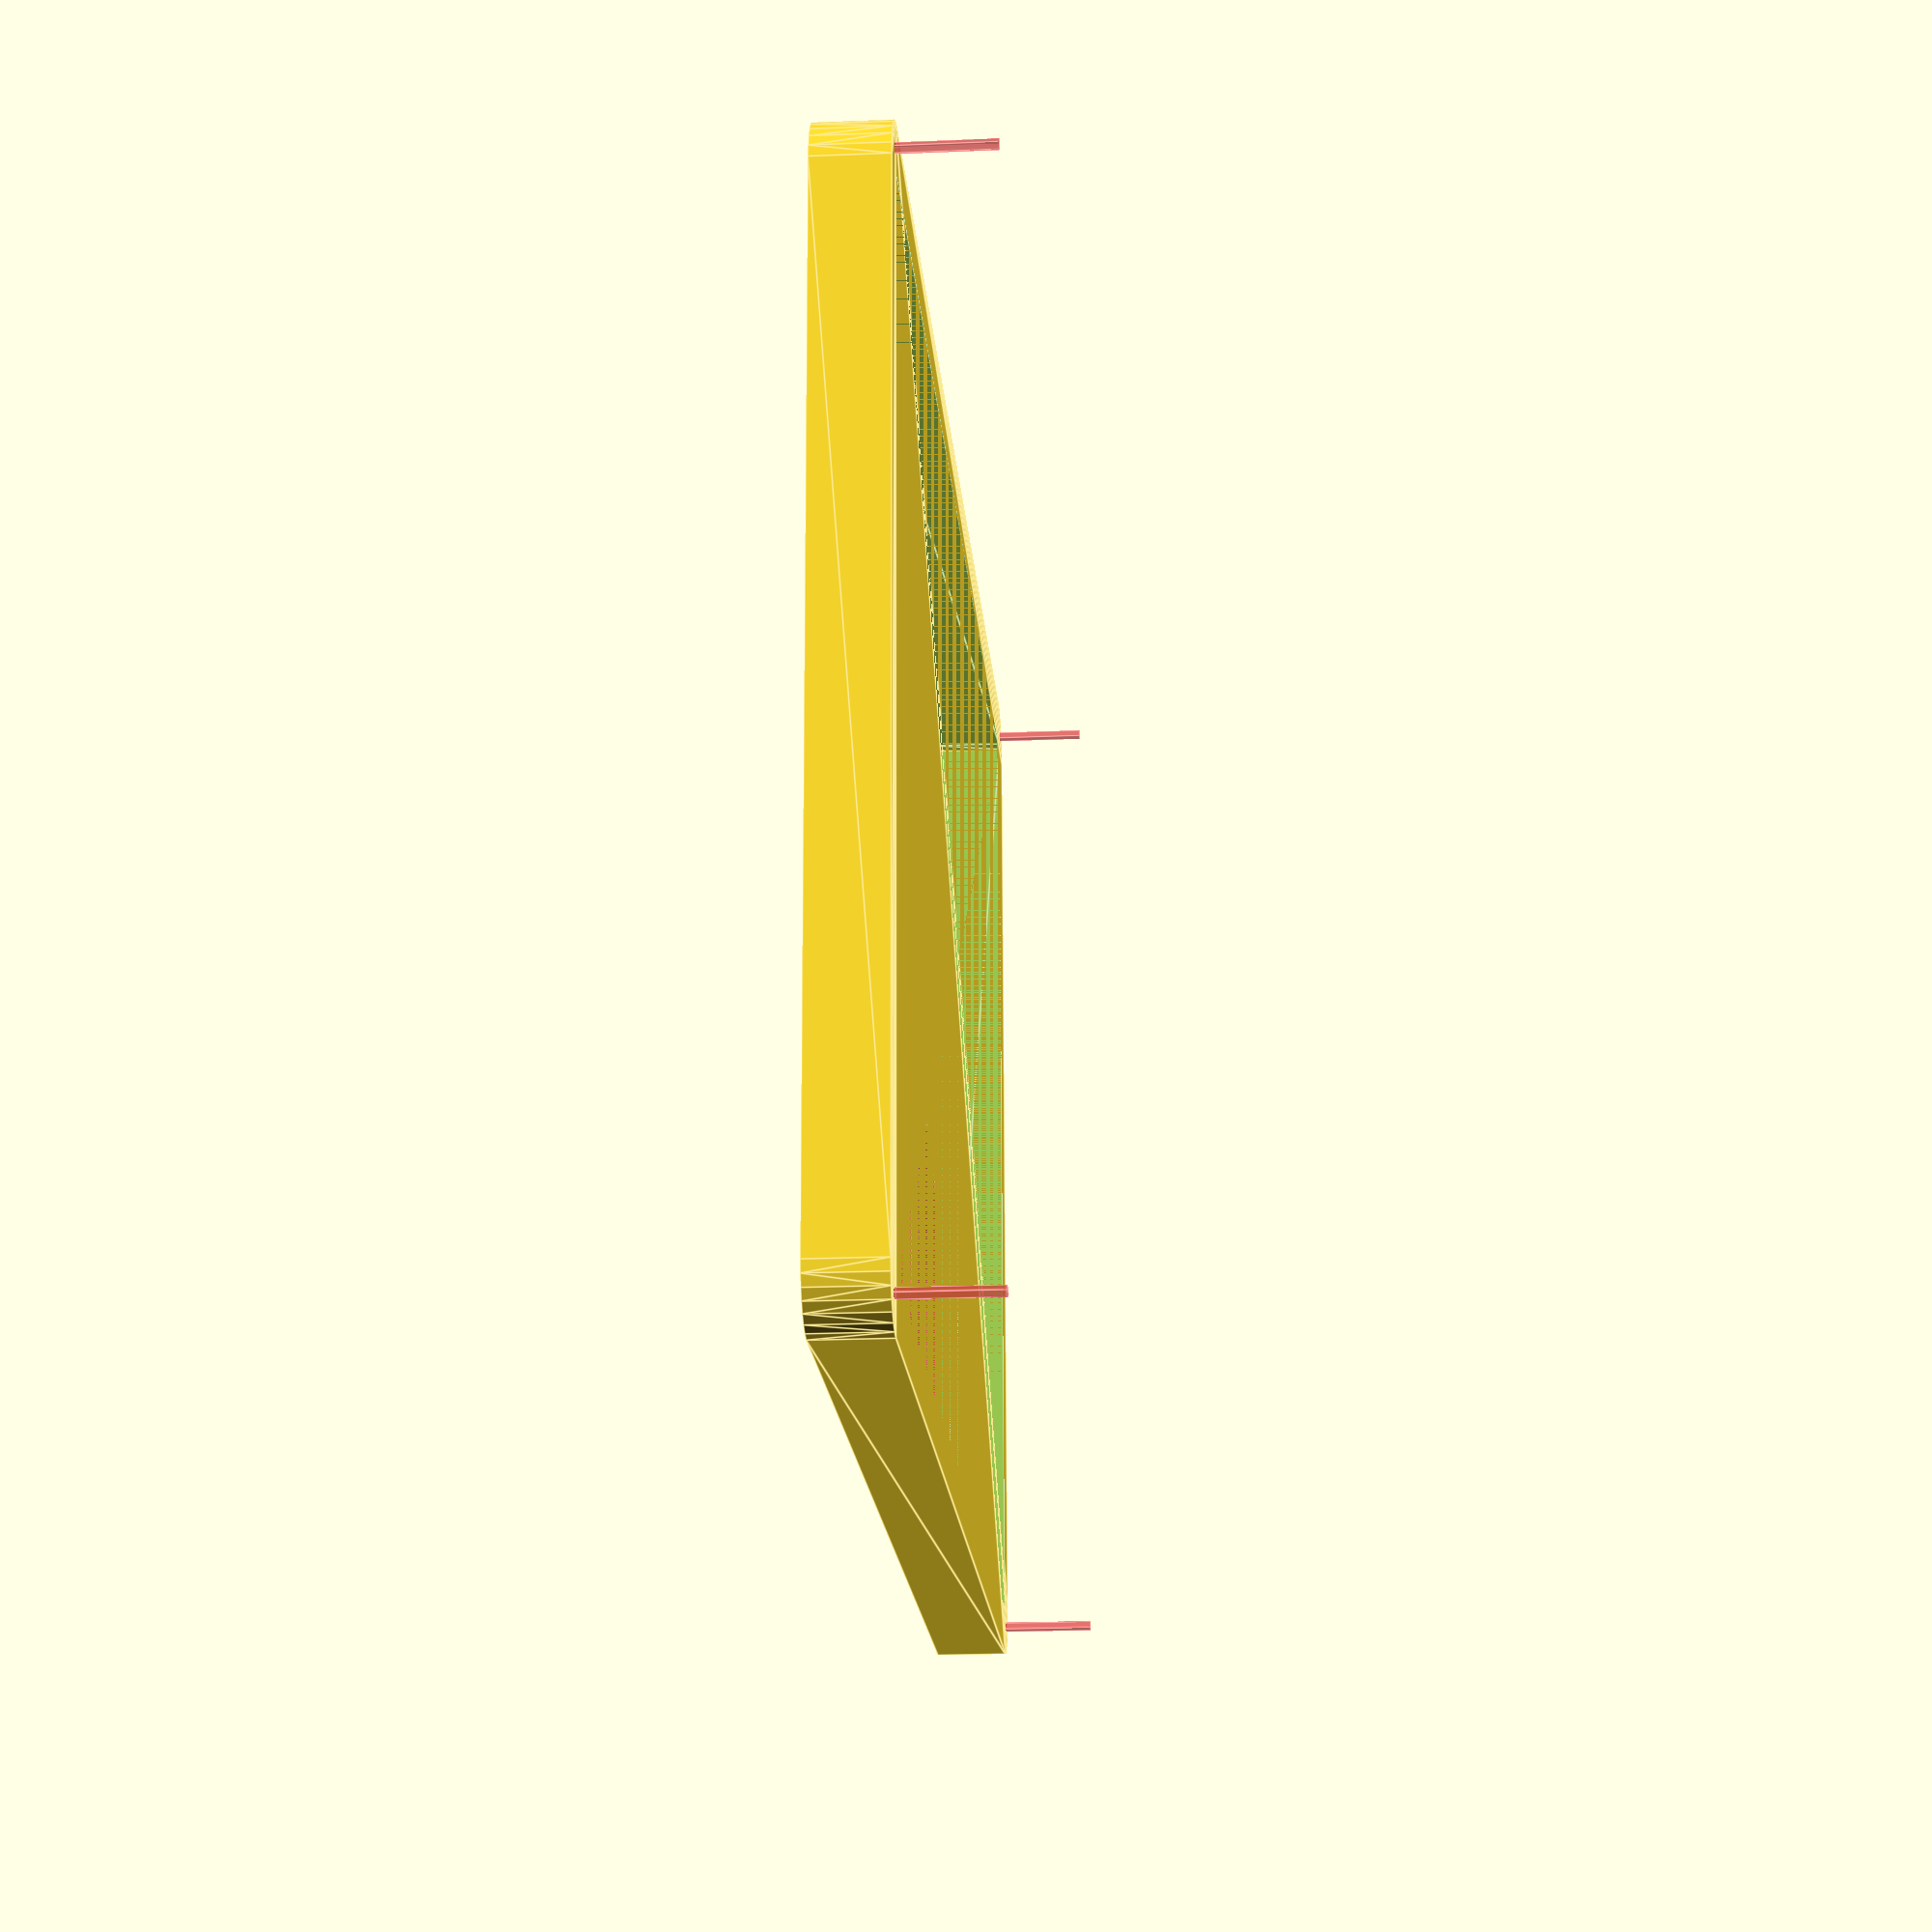
<openscad>
dim_x = 245+5;

dim_y = 175+5;

dim_z = 8.3+5;

module copy_mirror(vec=[0,1,0])
{
    children();
    mirror(vec) children();
}

module quadcopy()
{
    copy_mirror([1,0,0]) copy_mirror() children();
}



difference(){
hull(){
quadcopy(){
translate([dim_x/2,dim_y/2,0]) cylinder(r=10,h=dim_z);
}

}

hull(){
quadcopy(){
translate([dim_x/2,dim_y/2,0]) cylinder(r=1,h=dim_z);
}
}

quadcopy(){
#translate([dim_x/2+4,dim_y/2+4,0]) cylinder(r=1,h=30);
}


}


difference(){
hull(){
quadcopy(){
translate([dim_x/2,dim_y/2,0]) cylinder(r=1,h=1);
}

}

cylinder(r=30,h=3);

quadcopy(){
#translate([dim_x/4,dim_y/4,0]) cylinder(r=35,h=3);



}

quadcopy(){
#translate([0.85*dim_x/2,0.8*dim_y/2,0]) cylinder(r=2,h=3);



}


}



</openscad>
<views>
elev=201.9 azim=356.7 roll=265.9 proj=p view=edges
</views>
